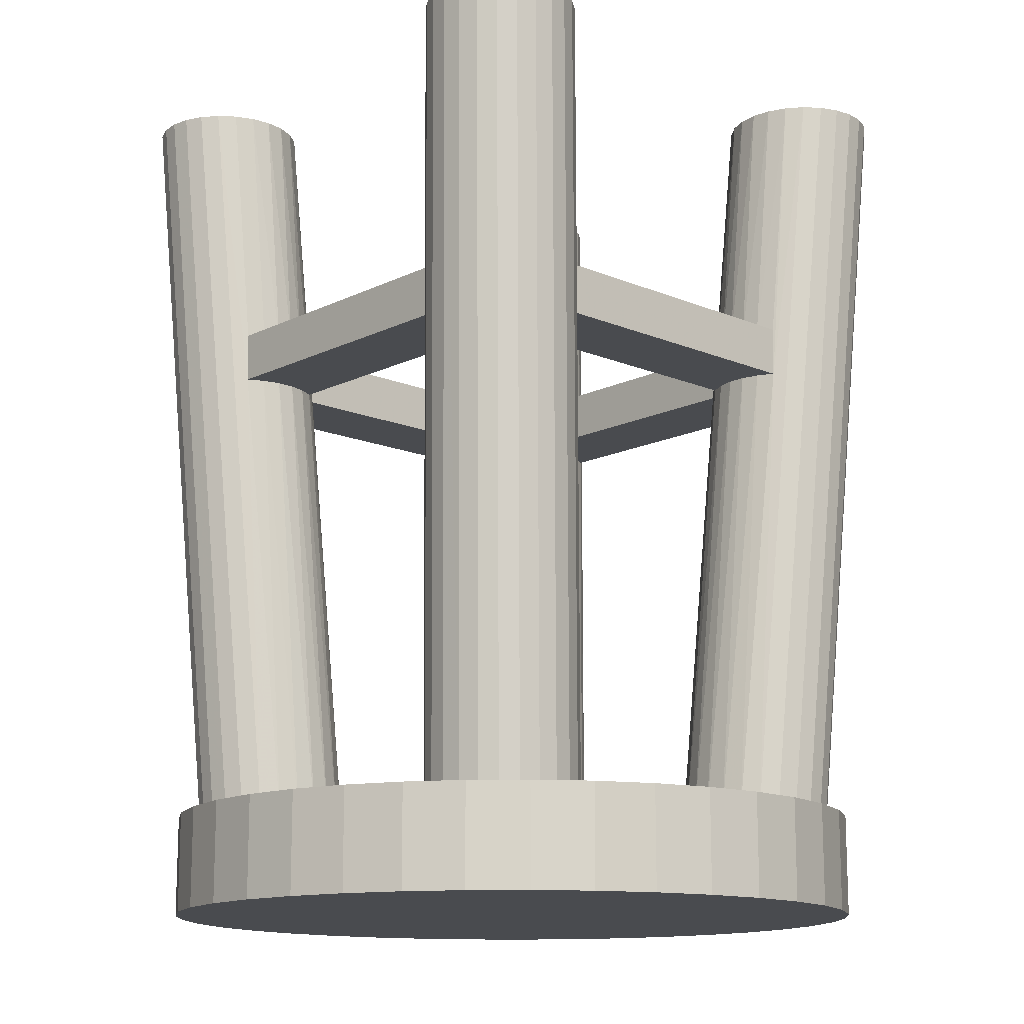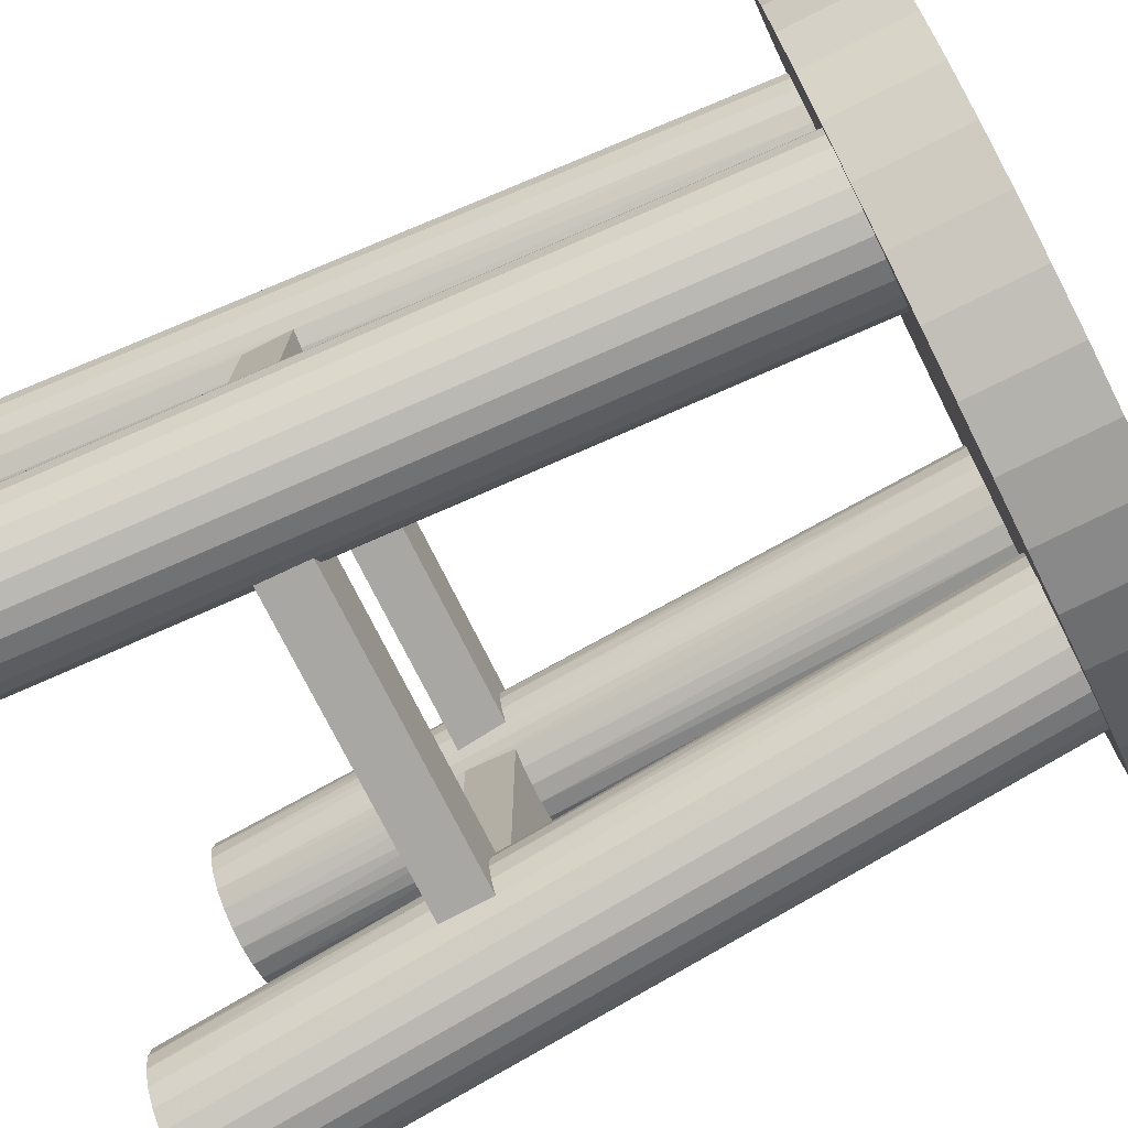
<metadata>
{"format":"obj","ext":"obj","renderer":"f3d","projection":"perspective","resolution":1024,"background":"white","views":[{"elev":-14.0,"azim":-132.9,"up":"+Y"},{"elev":-74.7,"azim":-63.5,"up":"+Z"}]}
</metadata>
<code>
v 0.01829 0.04221 -0.04642
v 0.02028 0.04221 -0.0449
v 0.02324 0.04221 -0.04517
v 0.01764 0.04221 -0.05031
v 0.01597 0.04221 -0.04738
v 0.02181 0.04221 -0.0429
v 0.02309 0.04221 -0.03809
v 0.0279 0.04221 -0.03915
v 0.02277 0.04221 -0.04058
v 0.02276 0.04221 -0.0356
v 0.03146 0.04221 -0.03243
v 0.02179 0.04221 -0.03328
v 0.01826 0.04221 -0.02975
v 0.03385 0.04221 -0.02521
v 0.02026 0.04221 -0.03128
v 0.03497 0.04221 -0.01768
v 0.01344 0.04221 -0.02845
v 0.01344 0.04221 -0.001214
v 0.01594 0.04221 -0.02878
v 0.01095 0.04221 -0.00089
v 0.008633 0.04221 -0.02973
v 0.008633 0.04221 6.7e-05
v 0.01095 0.04221 -0.02877
v 0.006642 0.04221 0.001593
v 0.005116 0.04221 -0.03324
v -0.0262 0.04221 -0.03125
v 0.006642 0.04221 -0.03125
v -0.02468 0.04221 -0.03324
v 0.003835 0.04221 -0.03806
v -0.02372 0.04221 -0.03556
v 0.004158 0.04221 -0.03556
v -0.0234 0.04221 -0.03806
v 0.005134 0.04221 -0.04287
v -0.003143 0.04221 -0.05918
v 0.004168 0.04221 -0.04055
v 0.006668 0.04221 -0.04487
v 0.004257 0.04221 -0.05742
v 0.01099 0.04221 -0.04737
v 0.01125 0.04221 -0.05444
v 0.008665 0.04221 -0.0464
v 0.01348 0.04221 -0.0477
v 0.02181 0.04221 0.01324
v 0.02028 0.04221 0.01524
v 0.02193 0.04221 0.01688
v 0.02683 0.04221 0.01107
v 0.02277 0.04221 0.01092
v 0.01597 0.04221 0.01772
v 0.01611 0.04221 0.02178
v 0.01829 0.04221 0.01676
v 0.01348 0.04221 0.01804
v 0.009553 0.04221 0.02563
v 0.01099 0.04221 0.01771
v 0.006668 0.04221 0.01521
v 0.002437 0.04221 0.02832
v 0.008665 0.04221 0.01674
v 0.005134 0.04221 0.01321
v -0.005031 0.04221 0.02976
v 0.003835 0.04221 0.008396
v -0.02373 0.04221 0.01089
v 0.004168 0.04221 0.01089
v -0.0234 0.04221 0.008396
v 0.005116 0.04221 0.003584
v -0.02372 0.04221 0.005905
v 0.004158 0.04221 0.005905
v -0.02468 0.04221 0.003584
v 0.01594 0.04221 -0.000881
v 0.01826 0.04221 8.5e-05
v 0.03481 0.04221 -0.01008
v 0.03337 0.04221 -0.002612
v 0.02026 0.04221 0.001619
v 0.02276 0.04221 0.00594
v 0.03068 0.04221 0.004505
v 0.02179 0.04221 0.003616
v 0.02309 0.04221 0.008433
v -0.03786 0.04221 0.01676
v -0.03985 0.04221 0.01524
v -0.04012 0.04221 0.0182
v -0.03554 0.04221 0.01772
v -0.04233 0.04221 0.01092
v -0.04526 0.04221 0.0126
v -0.04137 0.04221 0.01324
v -0.04265 0.04221 0.008433
v -0.04939 0.04221 0.006204
v -0.04232 0.04221 0.00594
v -0.03982 0.04221 0.001619
v -0.05237 0.04221 -0.000791
v -0.04136 0.04221 0.003616
v -0.05413 0.04221 -0.008191
v -0.03782 0.04221 8.5e-05
v -0.03301 0.04221 -0.001214
v -0.03301 0.04221 -0.02845
v -0.0355 0.04221 -0.000881
v -0.03052 0.04221 -0.02877
v -0.0282 0.04221 6.7e-05
v -0.0282 0.04221 -0.02973
v -0.03052 0.04221 -0.00089
v -0.0262 0.04221 0.001593
v -0.01264 0.04221 0.02992
v -0.02623 0.04221 0.01521
v -0.02016 0.04221 0.0288
v -0.0247 0.04221 0.01321
v -0.02738 0.04221 0.02642
v -0.02823 0.04221 0.01674
v -0.03304 0.04221 0.01804
v -0.0341 0.04221 0.02285
v -0.03055 0.04221 0.01771
v -0.03786 0.04221 -0.04642
v -0.03869 0.04221 -0.04911
v -0.03985 0.04221 -0.0449
v -0.03554 0.04221 -0.04738
v -0.03248 0.04221 -0.05351
v -0.03304 0.04221 -0.0477
v -0.02823 0.04221 -0.0464
v -0.02561 0.04221 -0.05679
v -0.03055 0.04221 -0.04737
v -0.02623 0.04221 -0.04487
v -0.0183 0.04221 -0.05886
v -0.02373 0.04221 -0.04055
v -0.01073 0.04221 -0.05967
v -0.0247 0.04221 -0.04287
v -0.0355 0.04221 -0.02878
v -0.05462 0.04221 -0.01578
v -0.03982 0.04221 -0.03128
v -0.05381 0.04221 -0.02335
v -0.03782 0.04221 -0.02975
v -0.05174 0.04221 -0.03066
v -0.04136 0.04221 -0.03328
v -0.04265 0.04221 -0.03809
v -0.04846 0.04221 -0.03753
v -0.04232 0.04221 -0.0356
v -0.04233 0.04221 -0.04058
v -0.04407 0.04221 -0.04374
v -0.04137 0.04221 -0.0429
v 0.02193 0.0294 0.01688
v 0.01611 0.0294 0.02178
v 0.009553 0.0294 0.02563
v 0.002437 0.0294 0.02832
v -0.005031 0.0294 0.02976
v -0.01264 0.0294 0.02992
v -0.02016 0.0294 0.0288
v -0.02738 0.0294 0.02642
v -0.0341 0.0294 0.02285
v -0.04012 0.0294 0.0182
v -0.04526 0.0294 0.0126
v -0.04939 0.0294 0.006204
v -0.05237 0.0294 -0.000791
v -0.05413 0.0294 -0.008191
v -0.05462 0.0294 -0.01578
v -0.05381 0.0294 -0.02335
v -0.05174 0.0294 -0.03066
v -0.04846 0.0294 -0.03753
v -0.04407 0.0294 -0.04374
v -0.03869 0.0294 -0.04911
v -0.03248 0.0294 -0.05351
v -0.02561 0.0294 -0.05679
v -0.0183 0.0294 -0.05886
v -0.01073 0.0294 -0.05967
v -0.003143 0.0294 -0.05918
v 0.004257 0.0294 -0.05742
v 0.01125 0.0294 -0.05444
v 0.01764 0.0294 -0.05031
v 0.02324 0.0294 -0.04517
v 0.0279 0.0294 -0.03915
v 0.03146 0.0294 -0.03243
v 0.03385 0.0294 -0.02521
v 0.03497 0.0294 -0.01768
v 0.03481 0.0294 -0.01008
v 0.03337 0.0294 -0.002612
v 0.03068 0.0294 0.004505
v 0.02683 0.0294 0.01107
v 0.009193 0.1026 -0.03643
v -0.02876 0.1026 -0.03643
v 0.00816 0.1026 -0.03846
v -0.0272 0.1026 -0.04067
v 0.007633 0.1026 -0.04067
v -0.02772 0.1026 -0.03846
v 0.007641 0.1026 -0.04295
v -0.02775 0.1026 -0.04516
v 0.008185 0.1026 -0.04516
v -0.02721 0.1026 -0.04295
v -0.0288 0.1026 -0.04719
v 0.009234 0.1026 -0.04719
v -0.04214 0.1026 -0.03385
v -0.04011 0.1026 -0.0328
v -0.04214 0.1026 0.004186
v -0.04011 0.1026 0.003137
v -0.03562 0.1026 -0.03225
v -0.0379 0.1026 0.002593
v -0.0379 0.1026 -0.03225
v -0.03341 0.1026 -0.03277
v -0.03341 0.1026 0.003111
v -0.03138 0.1026 -0.03381
v -0.03138 0.1026 0.004145
v -0.03562 0.1026 0.002584
v 0.009234 0.1026 0.01753
v -0.0288 0.1026 0.01753
v 0.008185 0.1026 0.0155
v -0.02721 0.1026 0.01329
v 0.007641 0.1026 0.01329
v -0.02775 0.1026 0.0155
v 0.007633 0.1026 0.01101
v -0.02772 0.1026 0.008794
v 0.00816 0.1026 0.008794
v -0.0272 0.1026 0.01101
v -0.02876 0.1026 0.006767
v 0.009193 0.1026 0.006767
v 0.02446 0.1419 -0.05259
v 0.02214 0.1419 -0.05355
v 0.01965 0.1419 -0.05387
v 0.01716 0.1419 -0.05354
v 0.01483 0.1419 -0.05257
v 0.01283 0.1419 -0.05104
v 0.00987 0.109 -0.03643
v 0.01182 0.1026 -0.03381
v 0.01384 0.1026 -0.03277
v 0.01606 0.1026 -0.03225
v 0.01834 0.1026 -0.03225
v 0.02055 0.1026 -0.0328
v 0.02258 0.1026 -0.03385
v 0.02643 0.1419 -0.03745
v 0.02796 0.1419 -0.03944
v 0.02893 0.1419 -0.04177
v 0.02926 0.1419 -0.04426
v 0.02893 0.1419 -0.04675
v 0.02798 0.1419 -0.04907
v 0.01182 0.109 -0.03448
v 0.01379 0.109 -0.03335
v 0.0148 0.1419 -0.0359
v 0.01712 0.1419 -0.03494
v 0.01826 0.109 -0.0326
v 0.01961 0.1419 -0.03461
v 0.01598 0.109 -0.03271
v 0.0221 0.1419 -0.03495
v 0.02258 0.109 -0.03399
v 0.02443 0.1419 -0.03591
v 0.0205 0.109 -0.03304
v 0.009376 0.109 -0.04719
v 0.0113 0.1419 -0.04904
v 0.008426 0.109 -0.04511
v 0.01034 0.1419 -0.04672
v 0.008096 0.109 -0.04059
v 0.01 0.1419 -0.04422
v 0.007991 0.109 -0.04287
v 0.01033 0.1419 -0.04173
v 0.01128 0.1419 -0.03941
v 0.008734 0.109 -0.0384
v 0.02645 0.1419 -0.05106
v 0.01281 0.1419 -0.03742
v 0.01182 0.109 0.004821
v 0.01182 0.1026 0.004145
v -0.02943 0.109 -0.03643
v -0.0283 0.109 -0.0384
v -0.02766 0.109 -0.04059
v -0.02755 0.109 -0.04287
v -0.02799 0.109 -0.04511
v -0.02894 0.109 -0.04719
v 0.02258 0.109 0.004327
v 0.0205 0.109 0.003377
v 0.01598 0.109 0.003047
v 0.01379 0.109 0.003686
v 0.01826 0.109 0.002943
v 0.02798 0.1419 0.01941
v 0.02893 0.1419 0.01709
v 0.02926 0.1419 0.0146
v 0.02893 0.1419 0.01211
v 0.02796 0.1419 0.009784
v 0.02643 0.1419 0.007787
v 0.02258 0.1026 0.004186
v 0.02055 0.1026 0.003137
v 0.01834 0.1026 0.002593
v 0.01606 0.1026 0.002584
v 0.01384 0.1026 0.003111
v 0.01283 0.1419 0.02138
v 0.01483 0.1419 0.02291
v 0.01716 0.1419 0.02388
v 0.01965 0.1419 0.02421
v 0.02214 0.1419 0.02389
v 0.02446 0.1419 0.02293
v 0.00987 0.109 0.006767
v 0.008734 0.109 0.008742
v 0.01128 0.1419 0.009752
v 0.01033 0.1419 0.01207
v 0.007991 0.109 0.01321
v 0.01 0.1419 0.01456
v 0.008096 0.109 0.01093
v 0.01034 0.1419 0.01706
v 0.009376 0.109 0.01753
v 0.0113 0.1419 0.01938
v 0.008426 0.109 0.01545
v 0.02443 0.1419 0.006253
v 0.0221 0.1419 0.005287
v 0.01961 0.1419 0.004954
v 0.01712 0.1419 0.005277
v 0.0148 0.1419 0.006235
v 0.02645 0.1419 0.0214
v 0.01281 0.1419 0.007761
v -0.02943 0.109 0.006767
v -0.02894 0.109 0.01753
v -0.02799 0.109 0.01545
v -0.02755 0.109 0.01321
v -0.02766 0.109 0.01093
v -0.0283 0.109 0.008742
v -0.04402 0.1419 0.02293
v -0.0417 0.1419 0.02389
v -0.03921 0.1419 0.02421
v -0.03672 0.1419 0.02388
v -0.0344 0.1419 0.02291
v -0.0324 0.1419 0.02138
v -0.04599 0.1419 0.007787
v -0.04752 0.1419 0.009784
v -0.04849 0.1419 0.01211
v -0.04882 0.1419 0.0146
v -0.0485 0.1419 0.01709
v -0.04754 0.1419 0.01941
v -0.03138 0.109 0.004821
v -0.03335 0.109 0.003686
v -0.03436 0.1419 0.006235
v -0.03668 0.1419 0.005277
v -0.03782 0.109 0.002943
v -0.03918 0.1419 0.004954
v -0.03554 0.109 0.003047
v -0.04167 0.1419 0.005287
v -0.04214 0.109 0.004327
v -0.04399 0.1419 0.006253
v -0.04006 0.109 0.003377
v -0.04602 0.1419 0.0214
v -0.03237 0.1419 0.007761
v -0.03085 0.1419 0.009752
v -0.02957 0.1419 0.01456
v -0.02989 0.1419 0.01207
v -0.03087 0.1419 0.01938
v -0.0299 0.1419 0.01706
v -0.04214 0.109 -0.03399
v -0.04006 0.109 -0.03304
v -0.03782 0.109 -0.0326
v -0.03554 0.109 -0.03271
v -0.03335 0.109 -0.03335
v -0.03138 0.109 -0.03448
v -0.04754 0.1419 -0.04907
v -0.0485 0.1419 -0.04675
v -0.04882 0.1419 -0.04426
v -0.04849 0.1419 -0.04177
v -0.04752 0.1419 -0.03944
v -0.04599 0.1419 -0.03745
v -0.0324 0.1419 -0.05104
v -0.0344 0.1419 -0.05257
v -0.03672 0.1419 -0.05354
v -0.03921 0.1419 -0.05387
v -0.0417 0.1419 -0.05355
v -0.04402 0.1419 -0.05259
v -0.03085 0.1419 -0.03941
v -0.02989 0.1419 -0.04173
v -0.02957 0.1419 -0.04422
v -0.0299 0.1419 -0.04672
v -0.03087 0.1419 -0.04904
v -0.04602 0.1419 -0.05106
v -0.03237 0.1419 -0.03742
v -0.03436 0.1419 -0.0359
v -0.03918 0.1419 -0.03461
v -0.03668 0.1419 -0.03494
v -0.04399 0.1419 -0.03591
v -0.04167 0.1419 -0.03495
f 1 2 3
f 1 3 4
f 1 4 5
f 2 6 3
f 7 8 9
f 7 10 8
f 8 10 11
f 10 12 11
f 13 14 15
f 14 13 16
f 17 18 19
f 18 17 20
f 21 22 23
f 22 21 24
f 25 26 27
f 26 25 28
f 29 30 31
f 30 29 32
f 33 34 35
f 33 36 34
f 34 36 37
f 38 39 40
f 38 41 39
f 39 41 4
f 41 5 4
f 42 43 44
f 42 44 45
f 42 45 46
f 47 48 49
f 47 50 48
f 48 50 51
f 50 52 51
f 53 54 55
f 53 56 54
f 54 56 57
f 58 59 60
f 59 58 61
f 62 63 64
f 63 62 65
f 22 20 23
f 23 20 17
f 18 66 19
f 67 68 66
f 68 67 69
f 67 70 69
f 71 72 73
f 71 74 72
f 72 74 45
f 74 46 45
f 75 76 77
f 75 77 78
f 79 80 81
f 79 82 80
f 80 82 83
f 82 84 83
f 85 86 87
f 86 85 88
f 85 89 88
f 90 91 92
f 91 90 93
f 94 95 96
f 95 94 26
f 65 24 97
f 24 65 62
f 63 61 64
f 64 61 58
f 60 59 98
f 60 98 57
f 60 57 56
f 99 100 101
f 100 99 102
f 99 103 102
f 104 105 106
f 104 78 105
f 105 78 77
f 107 108 109
f 107 110 108
f 108 110 111
f 110 112 111
f 113 114 115
f 113 116 114
f 114 116 117
f 118 119 120
f 119 118 35
f 119 35 34
f 30 28 31
f 31 28 25
f 95 93 96
f 96 93 90
f 91 121 92
f 92 121 122
f 92 122 88
f 92 88 89
f 123 124 125
f 124 123 126
f 123 127 126
f 128 129 130
f 128 131 129
f 129 131 132
f 131 133 132
f 72 69 73
f 68 16 66
f 14 11 15
f 8 3 9
f 39 37 40
f 40 37 36
f 119 117 120
f 120 117 116
f 114 111 115
f 108 132 109
f 129 126 130
f 124 122 125
f 86 83 87
f 80 77 81
f 105 102 106
f 100 98 101
f 54 51 55
f 48 44 49
f 126 127 130
f 13 19 16
f 66 16 19
f 15 11 12
f 9 3 6
f 83 84 87
f 125 122 121
f 55 51 52
f 49 44 43
f 73 69 70
f 29 35 32
f 32 35 118
f 94 97 26
f 26 97 27
f 27 97 24
f 27 24 21
f 77 76 81
f 106 102 103
f 101 98 59
f 132 133 109
f 111 112 115
f 48 134 44
f 134 48 135
f 54 136 51
f 136 54 137
f 98 138 57
f 138 98 139
f 102 140 100
f 140 102 141
f 77 142 105
f 142 77 143
f 83 144 80
f 144 83 145
f 88 146 86
f 146 88 147
f 124 148 122
f 148 124 149
f 129 150 126
f 150 129 151
f 108 152 132
f 152 108 153
f 114 154 111
f 154 114 155
f 119 156 117
f 156 119 157
f 37 158 34
f 158 37 159
f 4 160 39
f 160 4 161
f 8 162 3
f 162 8 163
f 14 164 11
f 164 14 165
f 68 166 16
f 166 68 167
f 72 168 69
f 168 72 169
f 44 170 45
f 134 170 44
f 170 169 45
f 45 169 72
f 168 167 69
f 69 167 68
f 166 165 16
f 16 165 14
f 164 163 11
f 11 163 8
f 162 161 3
f 3 161 4
f 160 159 39
f 39 159 37
f 158 157 34
f 34 157 119
f 156 155 117
f 117 155 114
f 154 153 111
f 111 153 108
f 152 151 132
f 132 151 129
f 150 149 126
f 126 149 124
f 148 147 122
f 122 147 88
f 146 145 86
f 86 145 83
f 144 143 80
f 80 143 77
f 142 141 105
f 105 141 102
f 140 139 100
f 100 139 98
f 138 137 57
f 57 137 54
f 136 135 51
f 51 135 48
f 170 134 149
f 170 149 169
f 134 135 149
f 135 136 149
f 136 137 149
f 139 148 138
f 148 139 147
f 141 146 140
f 146 141 145
f 143 144 142
f 144 145 142
f 142 145 141
f 146 147 140
f 140 147 139
f 148 149 138
f 150 156 149
f 156 150 155
f 152 154 151
f 152 153 154
f 154 155 151
f 151 155 150
f 156 157 149
f 157 158 149
f 158 159 149
f 159 160 149
f 160 161 149
f 161 162 149
f 162 163 149
f 163 164 149
f 164 165 149
f 165 166 149
f 166 167 149
f 167 168 149
f 168 169 149
f 138 149 137
f 171 172 173
f 174 175 176
f 175 174 177
f 178 179 180
f 181 182 178
f 182 179 178
f 179 177 180
f 180 177 174
f 175 173 176
f 173 172 176
f 183 184 185
f 185 184 186
f 187 188 189
f 190 191 187
f 192 193 190
f 193 191 190
f 191 194 187
f 194 188 187
f 188 186 189
f 189 186 184
f 195 196 197
f 198 199 200
f 199 198 201
f 202 203 204
f 205 206 202
f 206 203 202
f 203 201 204
f 204 201 198
f 199 197 200
f 197 196 200
f 1 207 2
f 207 1 208
f 41 209 5
f 209 41 210
f 40 211 38
f 211 40 212
f 33 182 36
f 182 33 179
f 29 177 35
f 177 29 175
f 25 173 31
f 27 213 25
f 21 214 27
f 214 21 215
f 17 216 23
f 216 17 217
f 13 218 19
f 218 13 219
f 12 220 15
f 220 12 221
f 7 222 10
f 222 7 223
f 6 224 9
f 224 6 225
f 214 226 27
f 227 228 226
f 228 227 229
f 230 231 232
f 231 230 233
f 234 235 236
f 234 219 235
f 218 217 19
f 19 217 17
f 216 215 23
f 23 215 21
f 213 171 25
f 173 175 31
f 31 175 29
f 177 179 35
f 35 179 33
f 237 238 182
f 237 239 238
f 238 239 240
f 241 242 243
f 242 241 244
f 213 245 246
f 207 247 2
f 224 223 9
f 9 223 7
f 222 221 10
f 10 221 12
f 15 220 219
f 15 219 13
f 235 233 236
f 236 233 230
f 231 229 232
f 232 229 227
f 228 248 226
f 245 213 248
f 245 244 246
f 246 244 241
f 242 240 243
f 243 240 239
f 238 212 182
f 211 210 38
f 38 210 41
f 209 208 5
f 5 208 1
f 247 225 2
f 40 36 212
f 213 27 248
f 212 36 182
f 248 27 226
f 235 219 220
f 225 6 2
f 173 25 171
f 225 247 224
f 208 245 207
f 245 208 244
f 210 242 209
f 242 210 240
f 212 238 211
f 238 240 211
f 211 240 210
f 242 244 209
f 209 244 208
f 245 248 207
f 248 228 207
f 228 229 207
f 229 231 207
f 231 233 207
f 233 235 207
f 235 220 207
f 220 221 207
f 221 222 207
f 222 223 207
f 223 224 207
f 224 247 207
f 226 214 249
f 214 250 249
f 213 251 171
f 251 172 171
f 251 213 252
f 241 253 246
f 253 241 254
f 239 255 243
f 237 256 239
f 256 255 239
f 255 254 243
f 243 254 241
f 253 252 246
f 252 213 246
f 234 236 257
f 257 236 258
f 232 259 230
f 259 232 260
f 226 249 227
f 249 260 227
f 227 260 232
f 259 261 230
f 261 258 230
f 230 258 236
f 42 262 43
f 262 42 263
f 74 264 46
f 264 74 265
f 73 266 71
f 266 73 267
f 67 268 70
f 268 67 269
f 18 270 66
f 270 18 271
f 22 272 20
f 24 249 22
f 62 206 24
f 206 62 203
f 58 201 64
f 201 58 199
f 56 197 60
f 197 56 195
f 55 273 53
f 273 55 274
f 50 275 52
f 275 50 276
f 49 277 47
f 277 49 278
f 206 279 24
f 280 281 279
f 281 280 282
f 283 284 285
f 284 283 286
f 287 288 289
f 287 195 288
f 197 199 60
f 60 199 58
f 201 203 64
f 64 203 62
f 249 250 22
f 272 271 20
f 20 271 18
f 270 269 66
f 66 269 67
f 257 290 268
f 257 258 290
f 290 258 291
f 259 292 261
f 292 259 293
f 249 294 260
f 262 295 43
f 277 276 47
f 47 276 50
f 275 274 52
f 52 274 55
f 53 273 195
f 53 195 56
f 288 286 289
f 289 286 283
f 284 282 285
f 285 282 280
f 281 296 279
f 294 249 296
f 294 293 260
f 260 293 259
f 292 291 261
f 261 291 258
f 290 267 268
f 266 265 71
f 71 265 74
f 264 263 46
f 46 263 42
f 295 278 43
f 73 70 267
f 249 24 296
f 267 70 268
f 296 24 279
f 288 195 273
f 278 49 43
f 272 22 250
f 278 295 290
f 278 290 277
f 295 262 290
f 262 263 290
f 263 264 290
f 266 267 265
f 267 290 265
f 291 288 290
f 288 291 286
f 293 284 292
f 284 293 282
f 296 281 294
f 281 282 294
f 294 282 293
f 284 286 292
f 292 286 291
f 288 273 290
f 273 274 290
f 274 275 290
f 275 276 290
f 276 277 290
f 265 290 264
f 279 206 297
f 206 205 297
f 298 287 299
f 283 300 289
f 300 283 301
f 280 302 285
f 279 297 280
f 297 302 280
f 302 301 285
f 285 301 283
f 300 299 289
f 299 287 289
f 234 257 219
f 257 268 219
f 75 303 76
f 303 75 304
f 104 305 78
f 305 104 306
f 103 307 106
f 307 103 308
f 101 196 99
f 196 101 200
f 61 198 59
f 198 61 204
f 65 202 63
f 97 297 65
f 94 193 97
f 193 94 191
f 90 194 96
f 194 90 188
f 89 186 92
f 186 89 185
f 87 309 85
f 309 87 310
f 82 311 84
f 311 82 312
f 81 313 79
f 313 81 314
f 193 315 97
f 316 317 315
f 317 316 318
f 319 320 321
f 320 319 322
f 323 324 325
f 323 185 324
f 186 188 92
f 92 188 90
f 194 191 96
f 96 191 94
f 303 326 76
f 313 312 79
f 79 312 82
f 311 310 84
f 84 310 87
f 85 309 185
f 85 185 89
f 324 322 325
f 325 322 319
f 320 318 321
f 321 318 316
f 317 327 315
f 328 297 327
f 297 328 302
f 329 301 330
f 301 329 300
f 331 299 332
f 308 196 331
f 307 306 106
f 106 306 104
f 305 304 78
f 78 304 75
f 297 205 65
f 202 204 63
f 63 204 61
f 198 200 59
f 59 200 101
f 196 298 331
f 298 299 331
f 299 300 332
f 332 300 329
f 301 302 330
f 330 302 328
f 326 314 76
f 103 99 308
f 297 97 327
f 308 99 196
f 327 97 315
f 324 185 309
f 314 81 76
f 202 65 205
f 326 303 314
f 314 303 313
f 305 312 304
f 312 305 311
f 307 310 306
f 310 307 309
f 331 324 308
f 324 331 322
f 329 320 332
f 320 329 318
f 328 317 330
f 328 327 317
f 317 318 330
f 330 318 329
f 320 322 332
f 332 322 331
f 324 309 308
f 308 309 307
f 310 311 306
f 306 311 305
f 312 313 304
f 304 313 303
f 287 298 195
f 298 196 195
f 333 323 334
f 319 335 325
f 319 321 335
f 335 321 336
f 315 337 316
f 315 338 337
f 337 336 316
f 316 336 321
f 335 334 325
f 325 334 323
f 219 268 218
f 270 217 269
f 217 270 216
f 270 271 216
f 250 215 272
f 250 214 215
f 215 216 272
f 217 218 269
f 216 271 272
f 269 218 268
f 193 192 315
f 192 338 315
f 133 339 109
f 339 133 340
f 128 341 131
f 341 128 342
f 127 343 130
f 343 127 344
f 125 183 123
f 183 125 184
f 91 189 121
f 189 91 187
f 95 190 93
f 26 338 95
f 28 172 26
f 172 28 176
f 32 174 30
f 174 32 180
f 120 178 118
f 178 120 181
f 113 345 116
f 345 113 346
f 112 347 115
f 347 112 348
f 107 349 110
f 349 107 350
f 172 251 26
f 252 351 251
f 351 252 352
f 254 353 253
f 353 254 354
f 256 355 255
f 256 181 355
f 178 180 118
f 118 180 32
f 174 176 30
f 30 176 28
f 339 356 109
f 349 348 110
f 110 348 112
f 347 346 115
f 115 346 113
f 116 345 181
f 116 181 120
f 355 354 255
f 255 354 254
f 353 352 253
f 253 352 252
f 351 357 251
f 358 338 357
f 338 358 337
f 359 336 360
f 336 359 335
f 361 334 362
f 344 183 361
f 343 342 130
f 130 342 128
f 341 340 131
f 131 340 133
f 338 192 95
f 190 187 93
f 93 187 91
f 189 184 121
f 121 184 125
f 183 333 361
f 333 334 361
f 334 335 362
f 362 335 359
f 336 337 360
f 360 337 358
f 356 350 109
f 127 123 344
f 338 26 357
f 344 123 183
f 357 26 251
f 355 181 345
f 350 107 109
f 190 95 192
f 339 358 356
f 358 339 360
f 341 359 340
f 359 341 362
f 343 361 342
f 343 344 361
f 361 362 342
f 342 362 341
f 359 360 340
f 340 360 339
f 358 357 356
f 356 357 350
f 352 349 351
f 349 352 348
f 354 347 353
f 347 354 346
f 345 346 355
f 355 346 354
f 347 348 353
f 353 348 352
f 349 350 351
f 351 350 357
f 185 323 183
f 323 333 183
f 237 182 256
f 182 181 256

</code>
